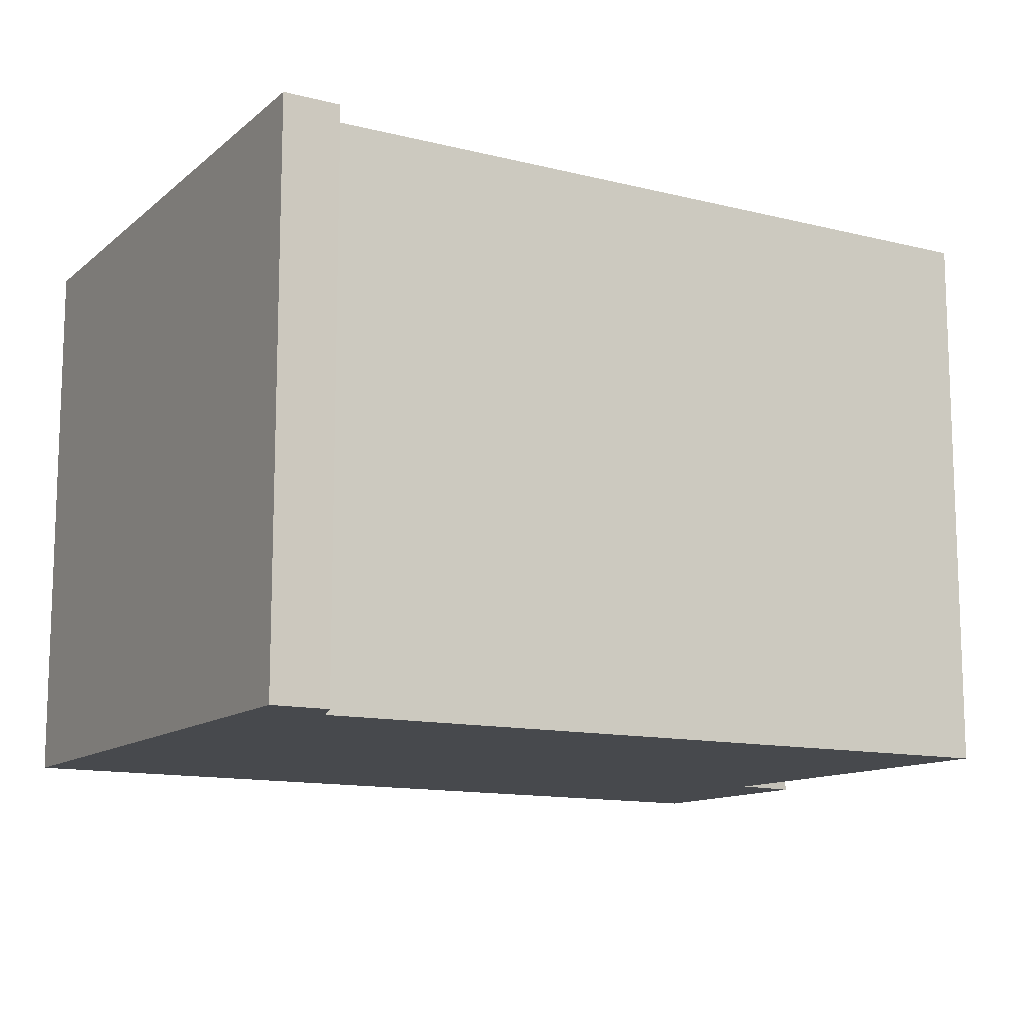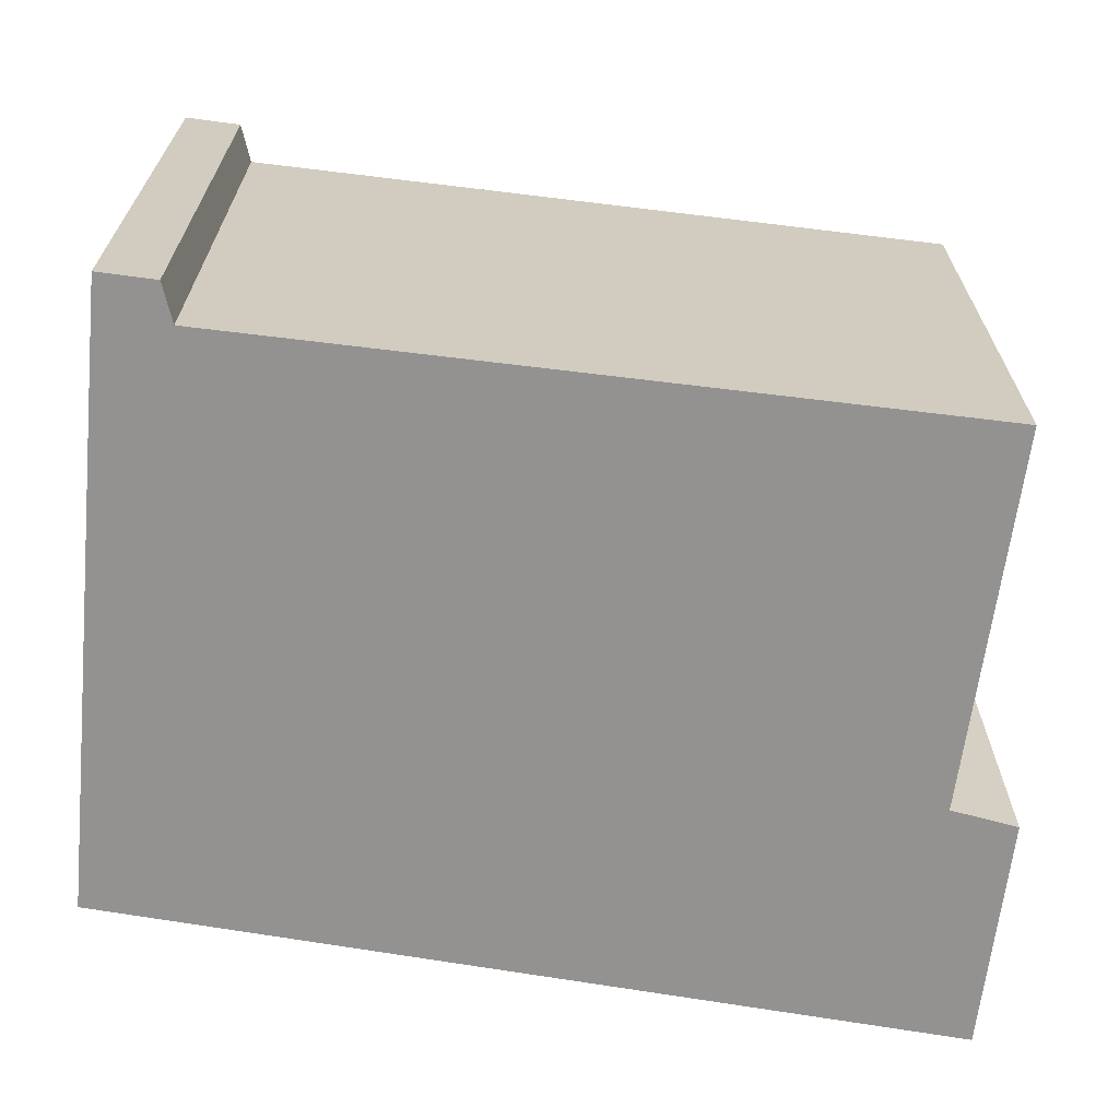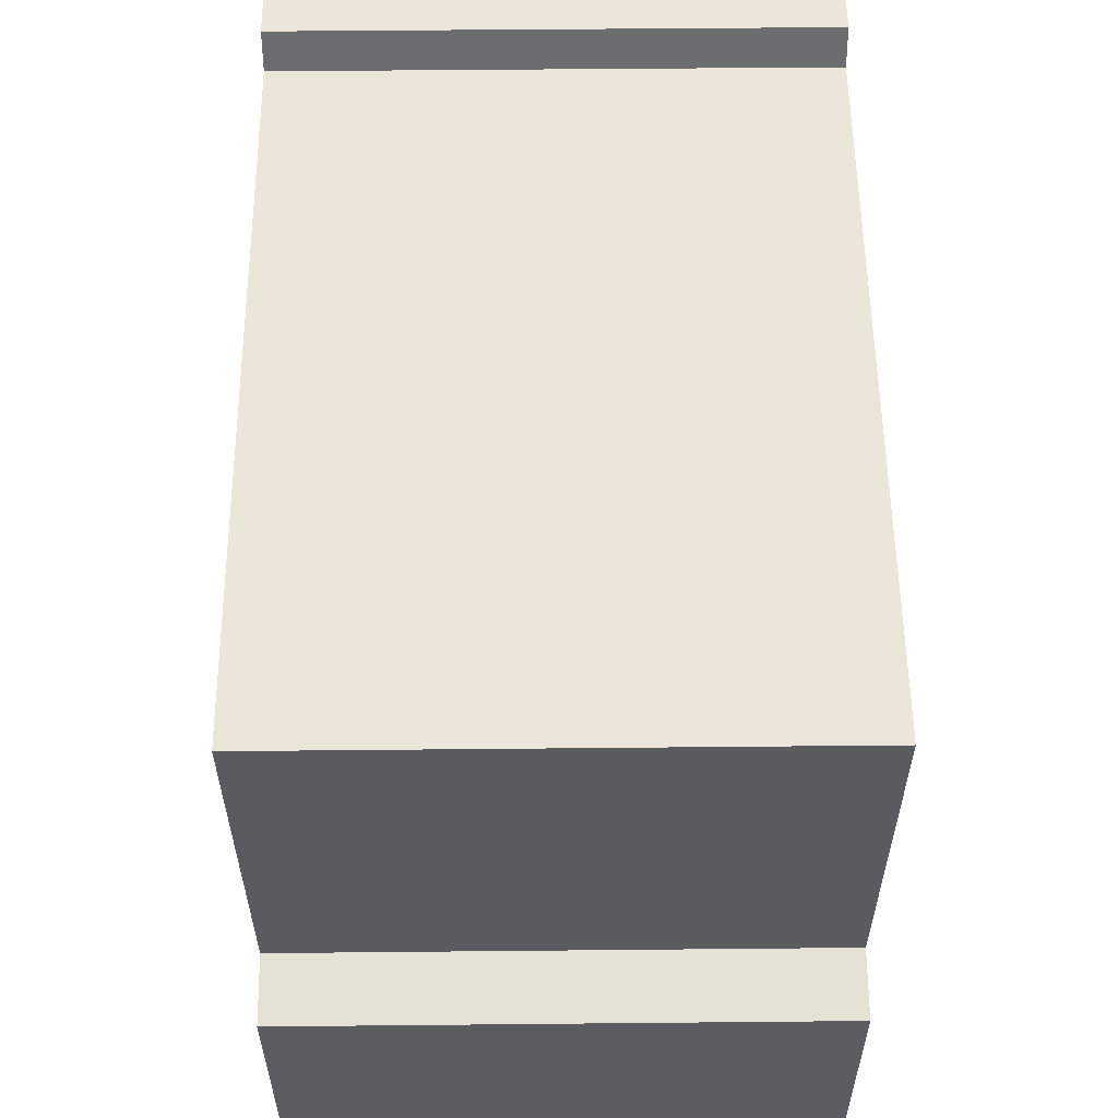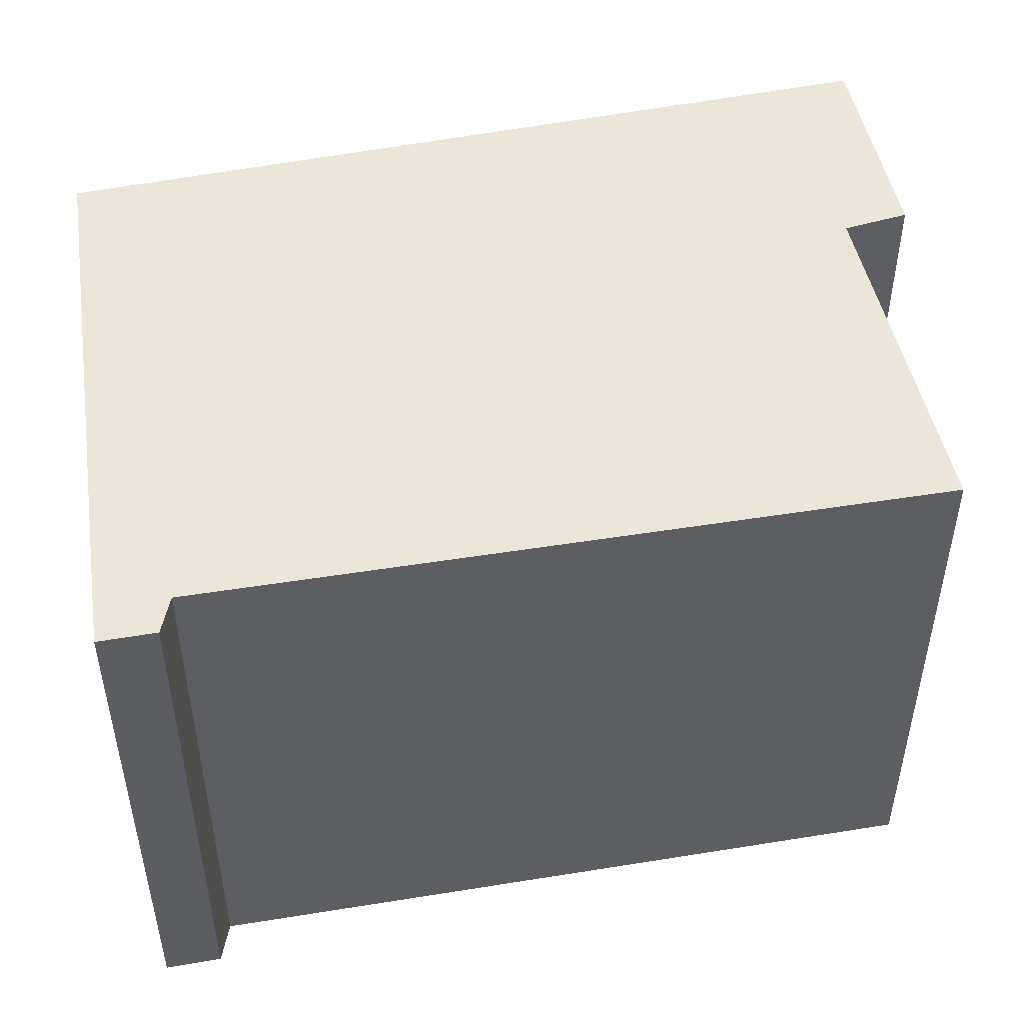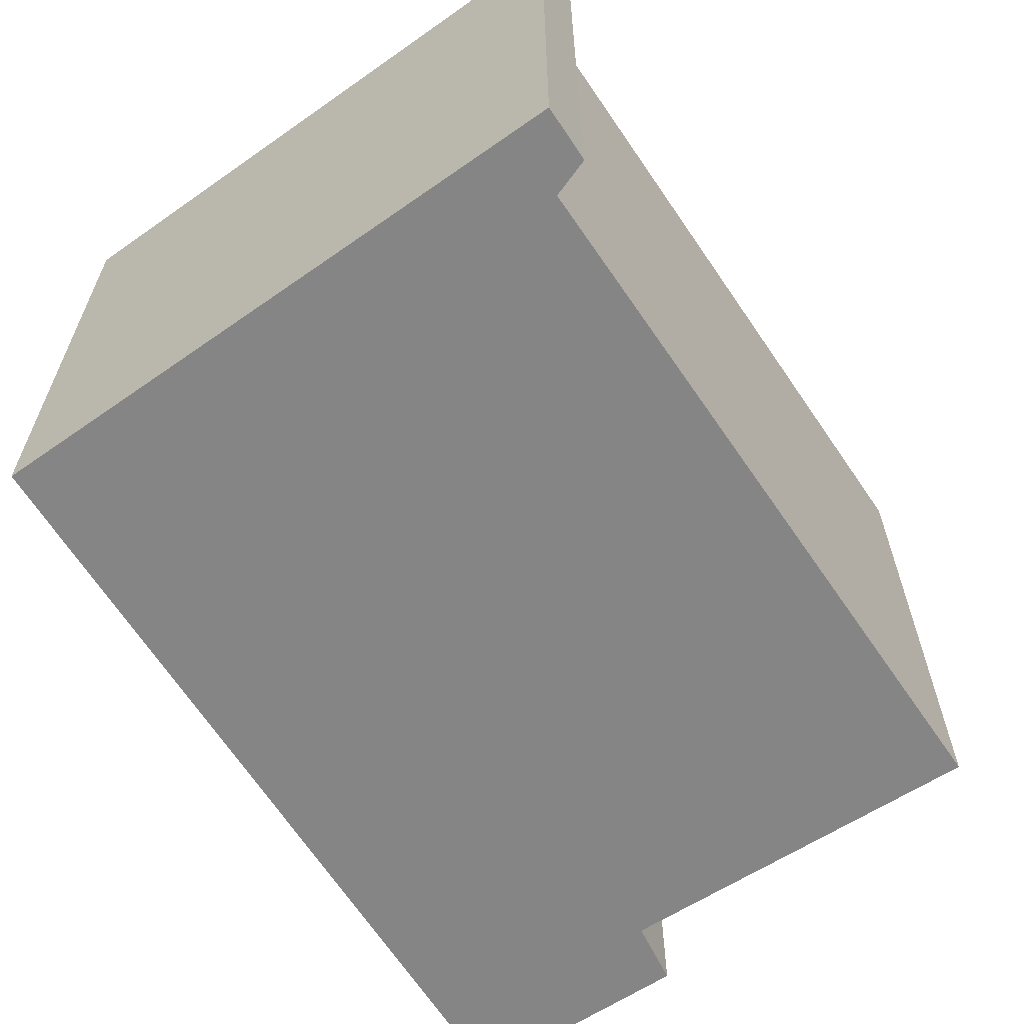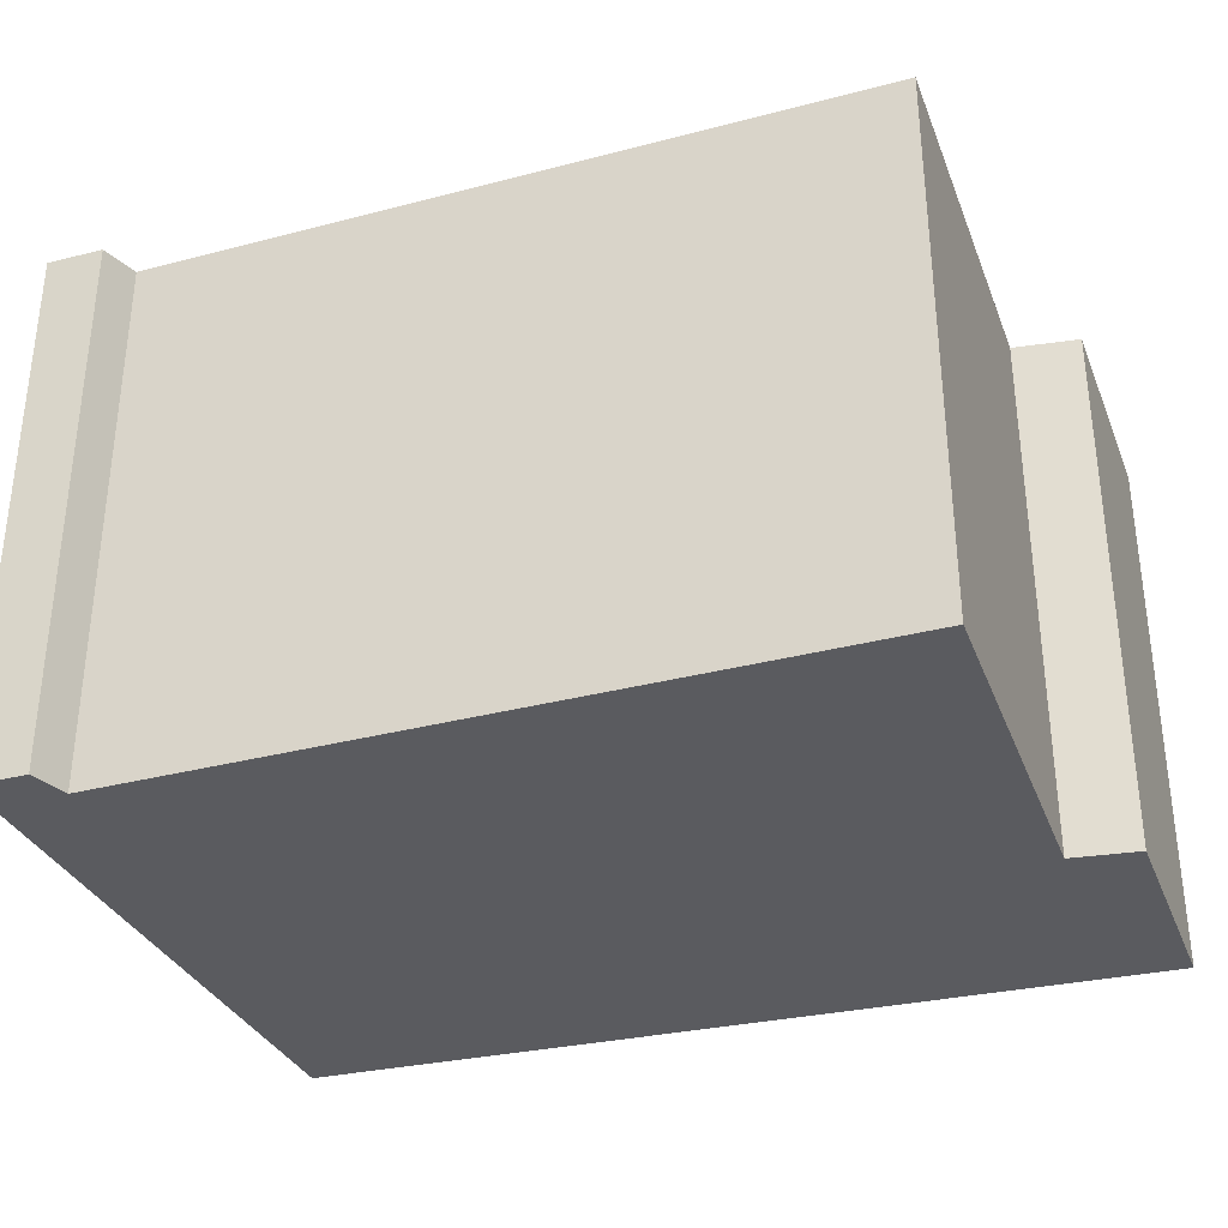
<metadata>
{"format":"obj","ext":"obj","renderer":"f3d","projection":"perspective","resolution":1024,"background":"white","views":[{"elev":-12.2,"azim":-27.5,"up":"+Y"},{"elev":-66.4,"azim":-4.0,"up":"+Y"},{"elev":53.2,"azim":89.4,"up":"+Z"},{"elev":47.8,"azim":-7.3,"up":"+Y"},{"elev":-61.9,"azim":-52.9,"up":"+Y"},{"elev":-33.5,"azim":22.7,"up":"+Y"}]}
</metadata>
<code>
v  0.25 1.848 2.063
v  0 1.848 1.132e-16
v  0.059 1.848 2.075
v  0.29 1.848 1.933
v  2.863 1.848 -0.299
v  2.678 1.848 0.535
v  2.757 1.848 1.805
v  2.901 1.848 0.49
v  2.757 -1.105e-16 1.805
v  2.678 -3.276e-17 0.535
v  2.901 -3e-17 0.49
v  2.863 1.831e-17 -0.299
v  0.25 -1.263e-16 2.063
v  0.29 -1.184e-16 1.933
v  0.059 -1.271e-16 2.075
v  0 0 0
g defaultobject
f 1 2 3
f 2 1 4
f 2 4 5
f 5 4 6
f 6 4 7
f 5 6 8
f 9 6 7
f 6 9 10
f 11 5 8
f 5 11 12
f 13 4 1
f 4 13 14
f 10 8 6
f 8 10 11
f 15 1 3
f 1 15 13
f 14 7 4
f 7 14 9
f 12 2 5
f 2 12 16
f 16 3 2
f 3 16 15
f 11 16 12
f 16 11 10
f 16 10 9
f 16 9 14
f 16 14 15
f 15 14 13

</code>
